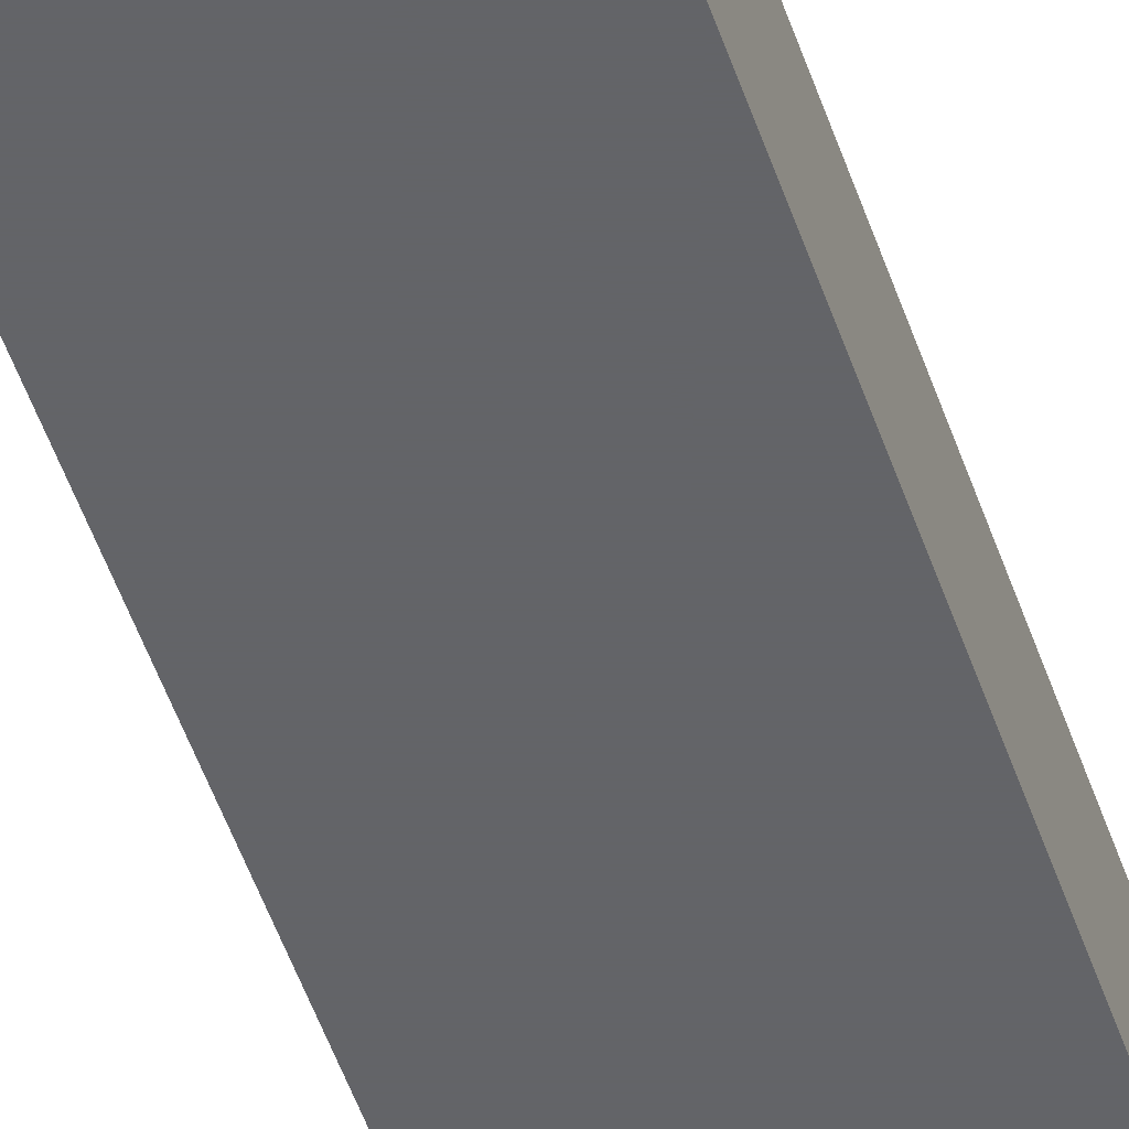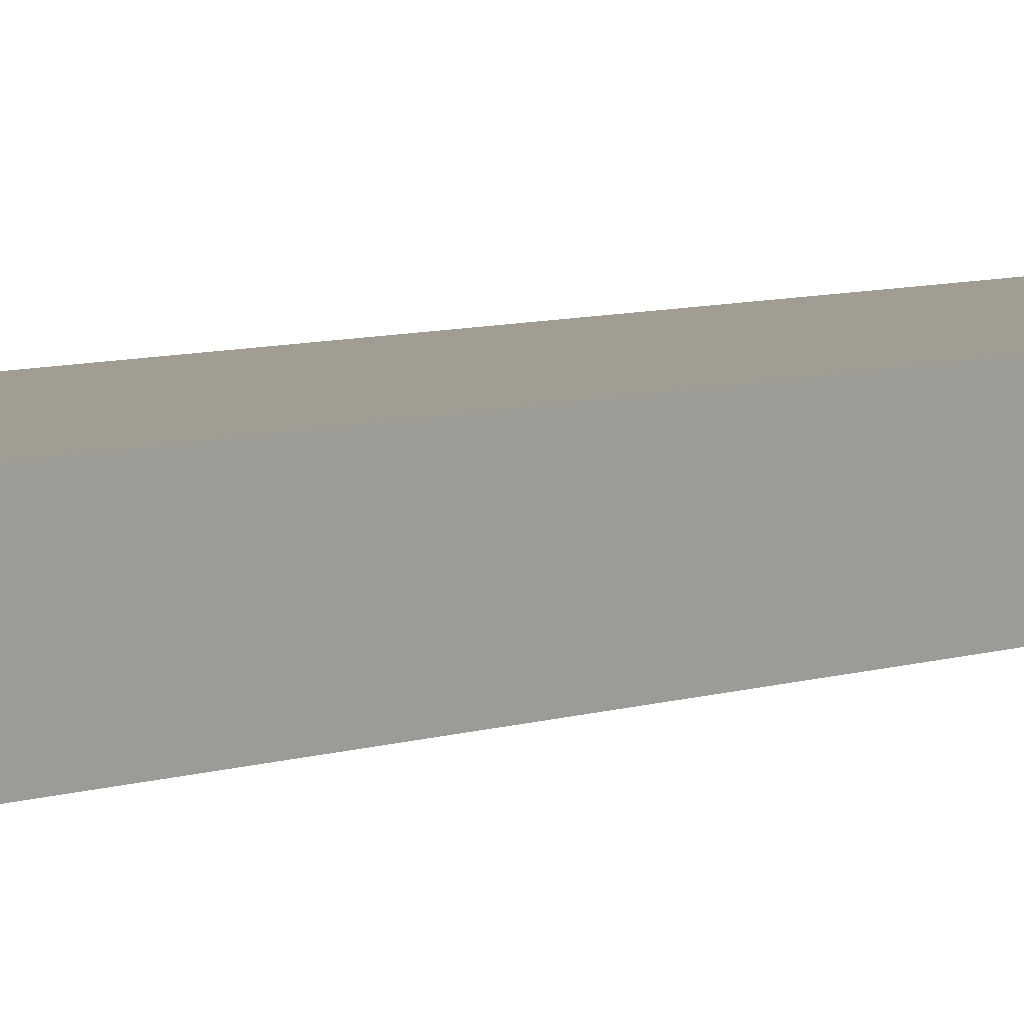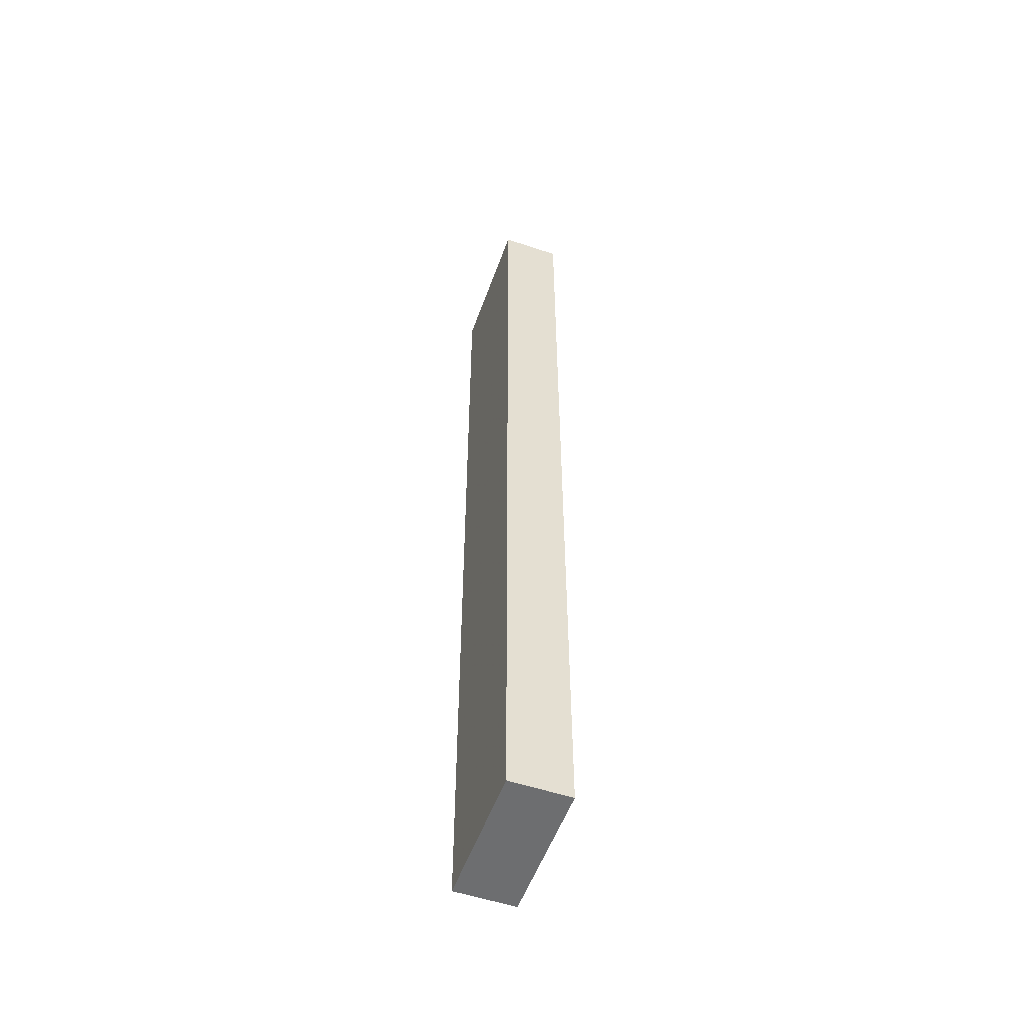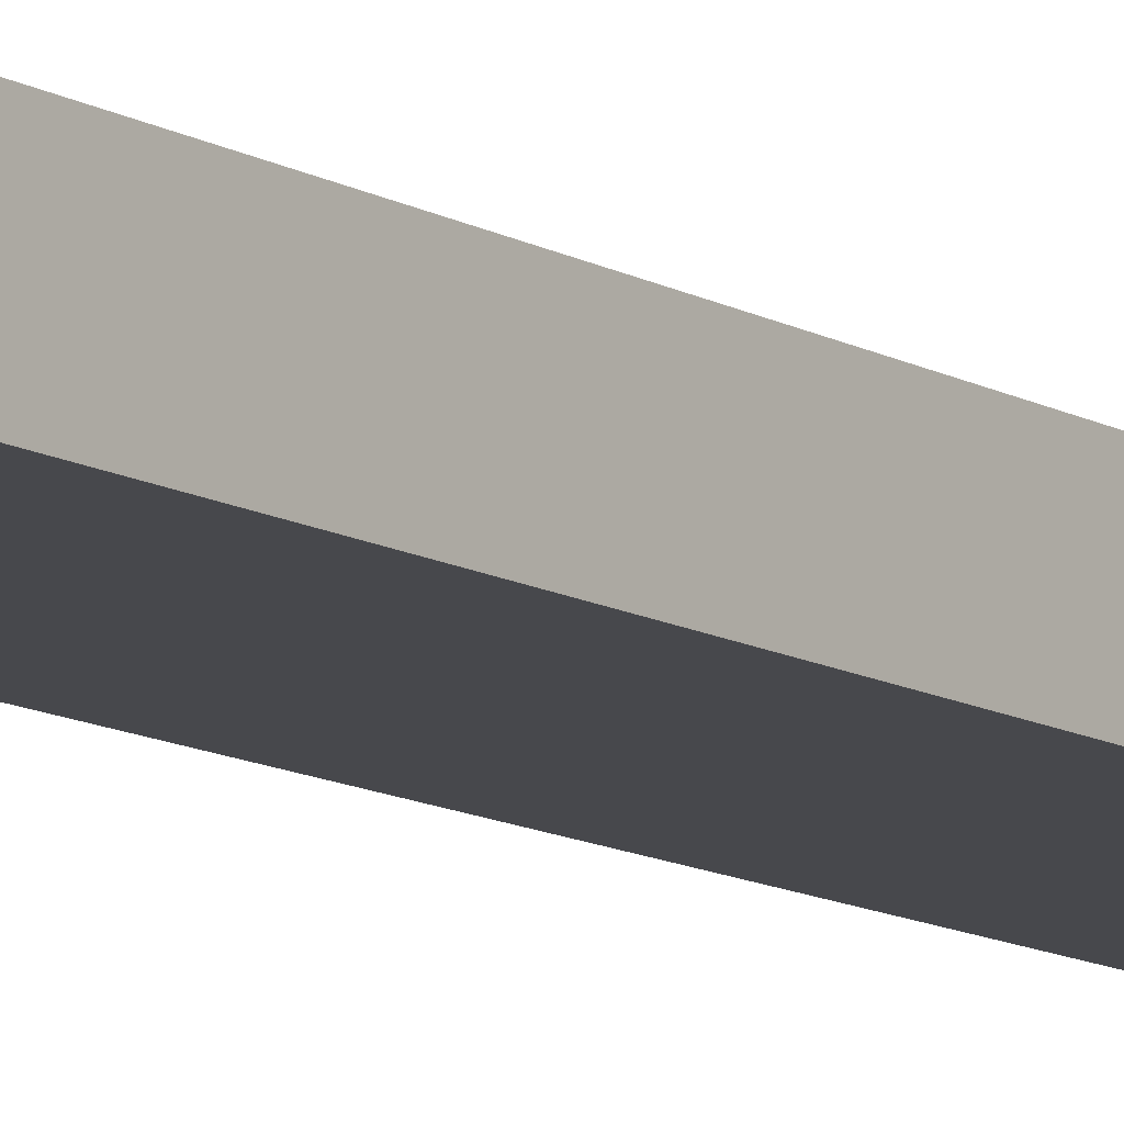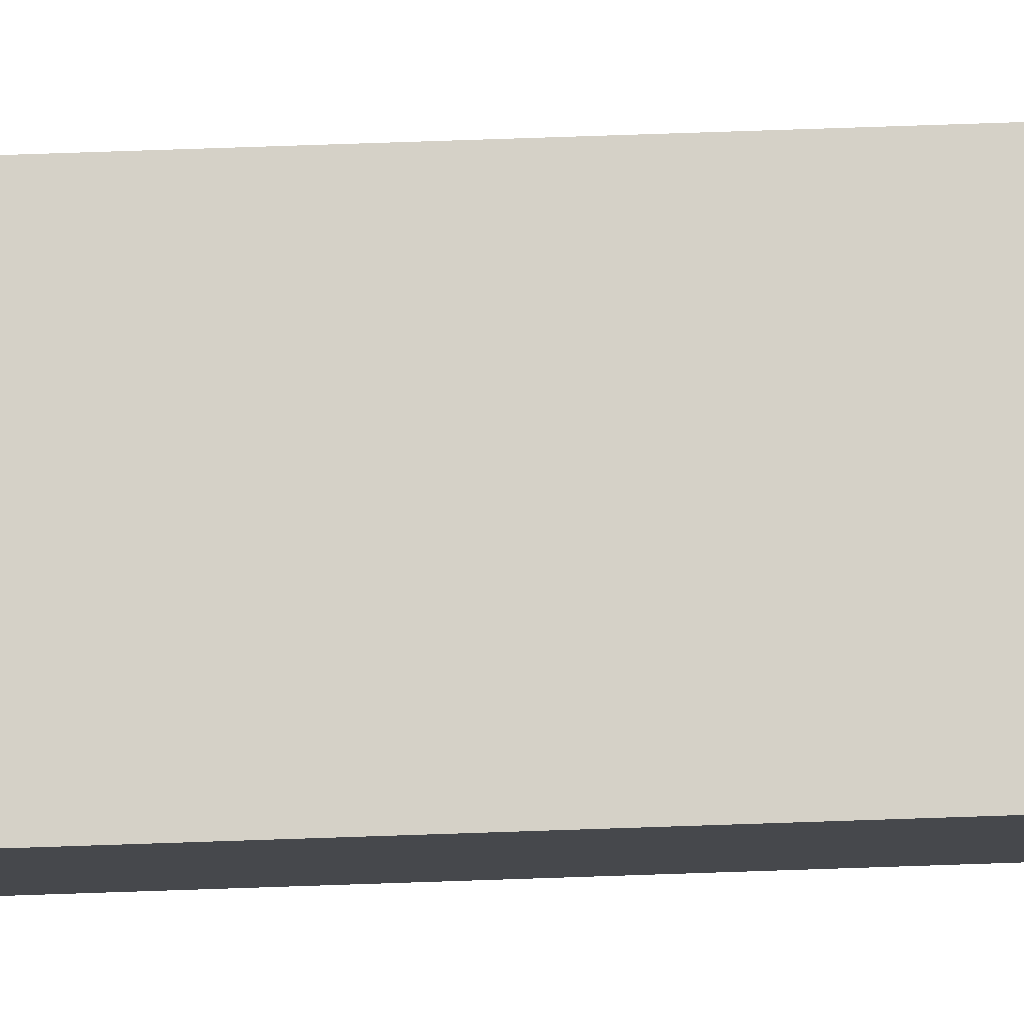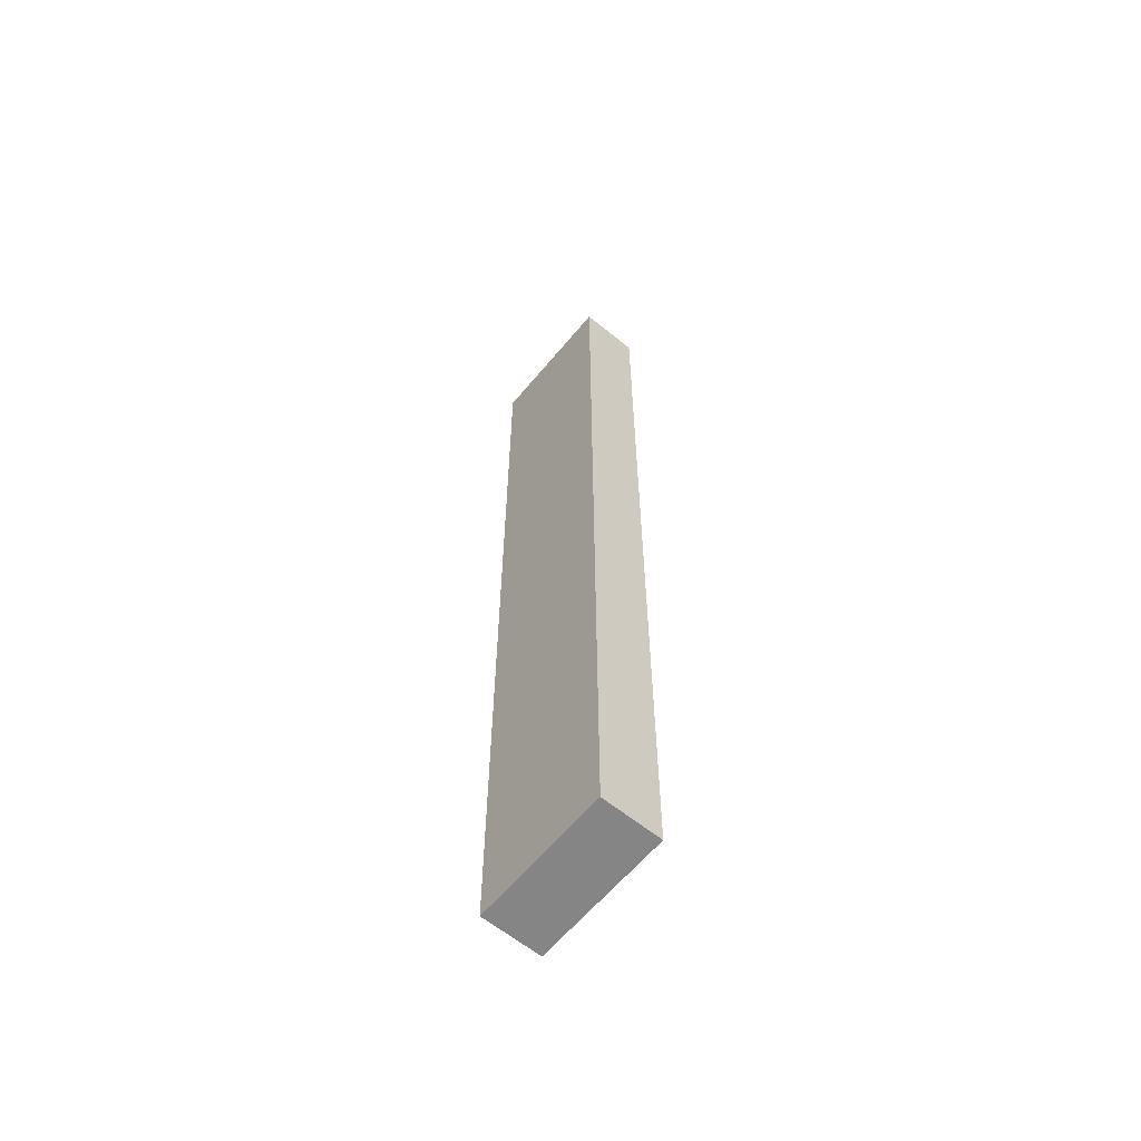
<metadata>
{"format":"obj","ext":"obj","renderer":"f3d","projection":"perspective","resolution":1024,"background":"white","views":[{"elev":-51.3,"azim":-161.5,"up":"+Y"},{"elev":4.9,"azim":-144.8,"up":"+Y"},{"elev":-54.2,"azim":70.4,"up":"+Z"},{"elev":-11.6,"azim":-143.8,"up":"+Y"},{"elev":78.8,"azim":88.1,"up":"+Y"},{"elev":-61.7,"azim":50.4,"up":"+Z"}]}
</metadata>
<code>
v 0.231 0.00347 0.8584
v 0.3019 0.00347 0.3728
v 0.231 0.00347 0.3728
v 0.3019 0.00347 0.8584
v 0.231 -0.02688 0.3728
v 0.3019 -0.02688 0.8584
v 0.3019 -0.02688 0.3728
v 0.231 -0.02688 0.8584
f 1 2 3
f 2 1 4
f 3 2 1
f 4 1 2
f 2 5 3
f 3 5 2
f 5 1 3
f 3 1 5
f 1 6 4
f 4 6 1
f 6 2 4
f 4 2 6
f 5 2 7
f 7 2 5
f 1 5 8
f 8 5 1
f 6 1 8
f 8 1 6
f 2 6 7
f 7 6 2
f 6 5 7
f 7 5 6
f 5 6 8
f 8 6 5

</code>
